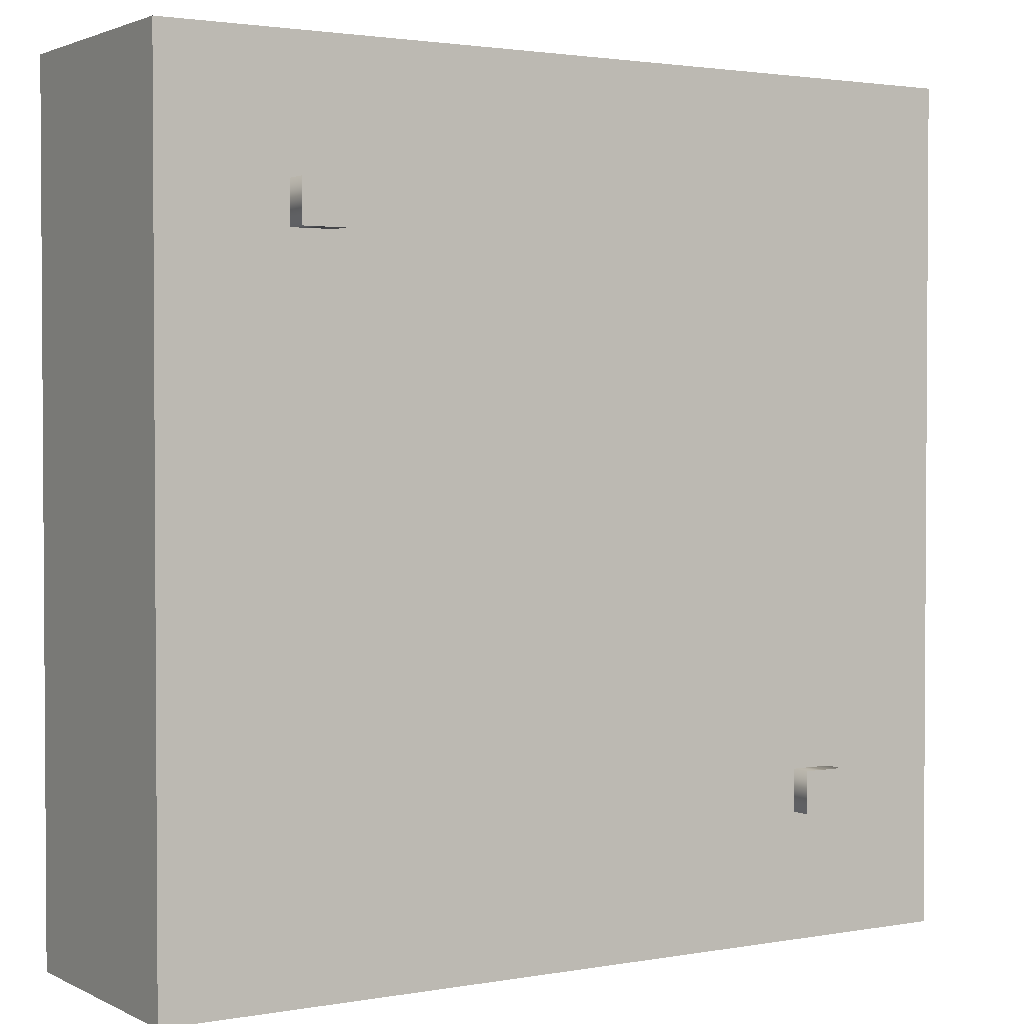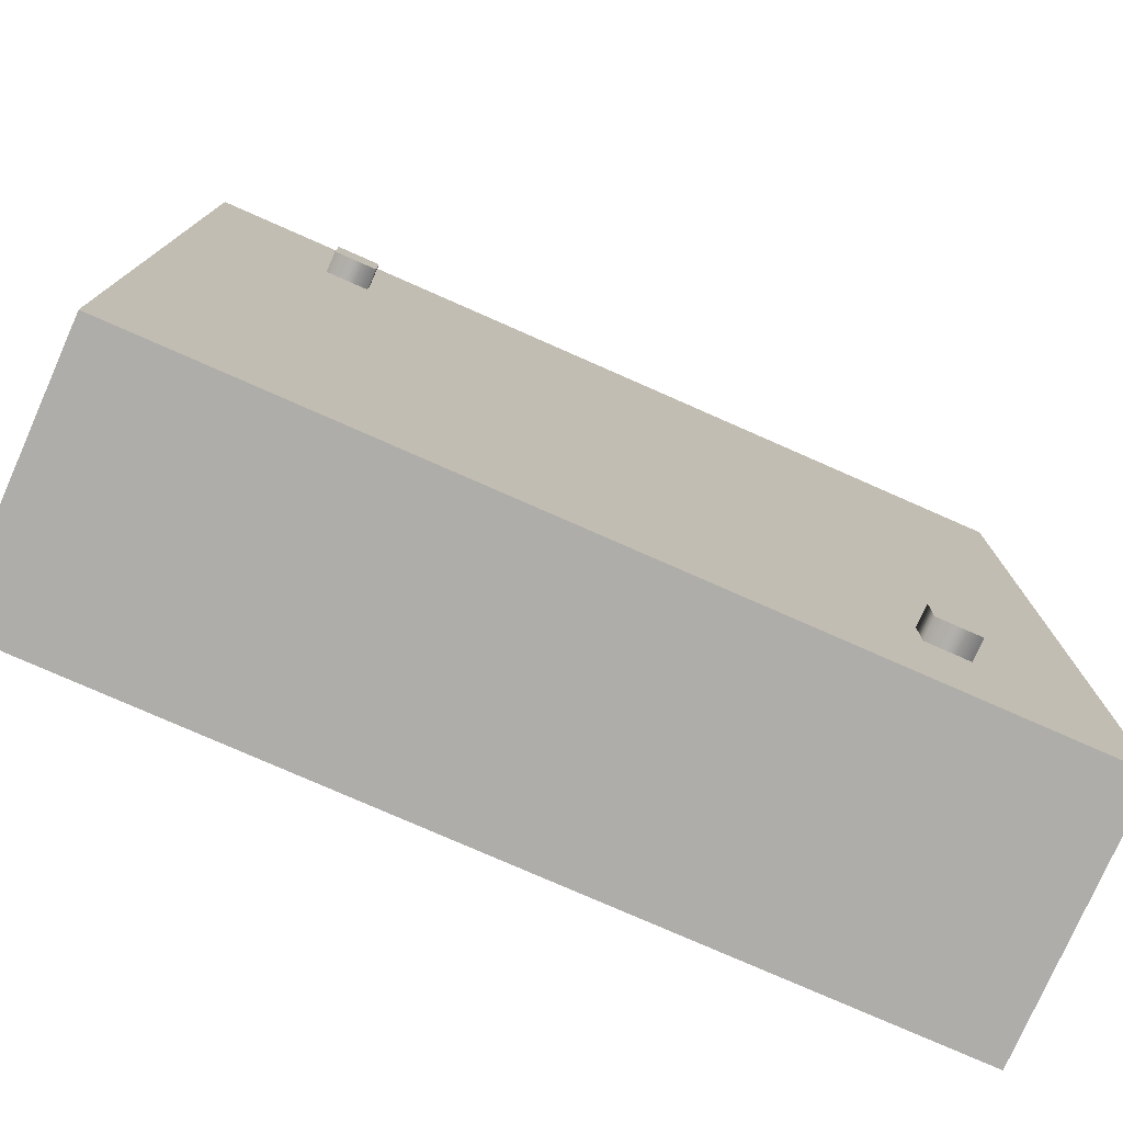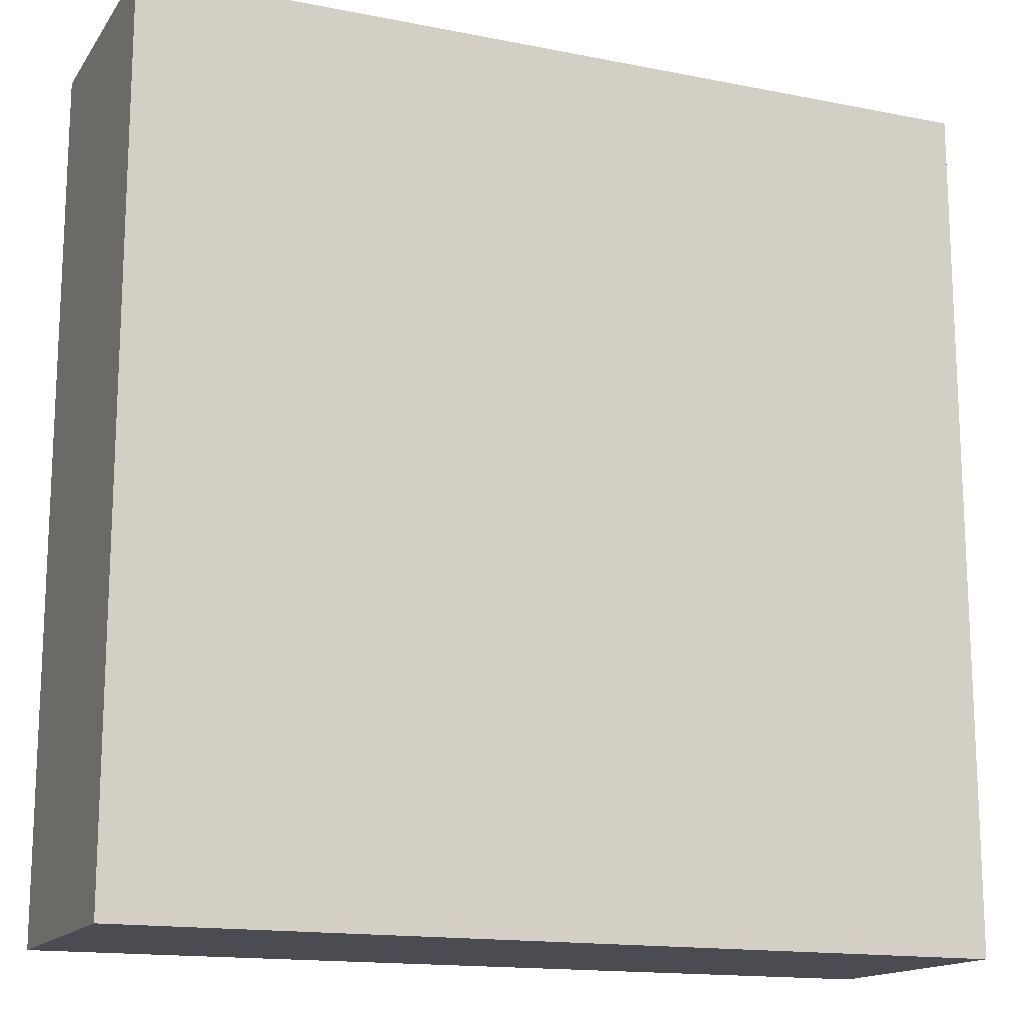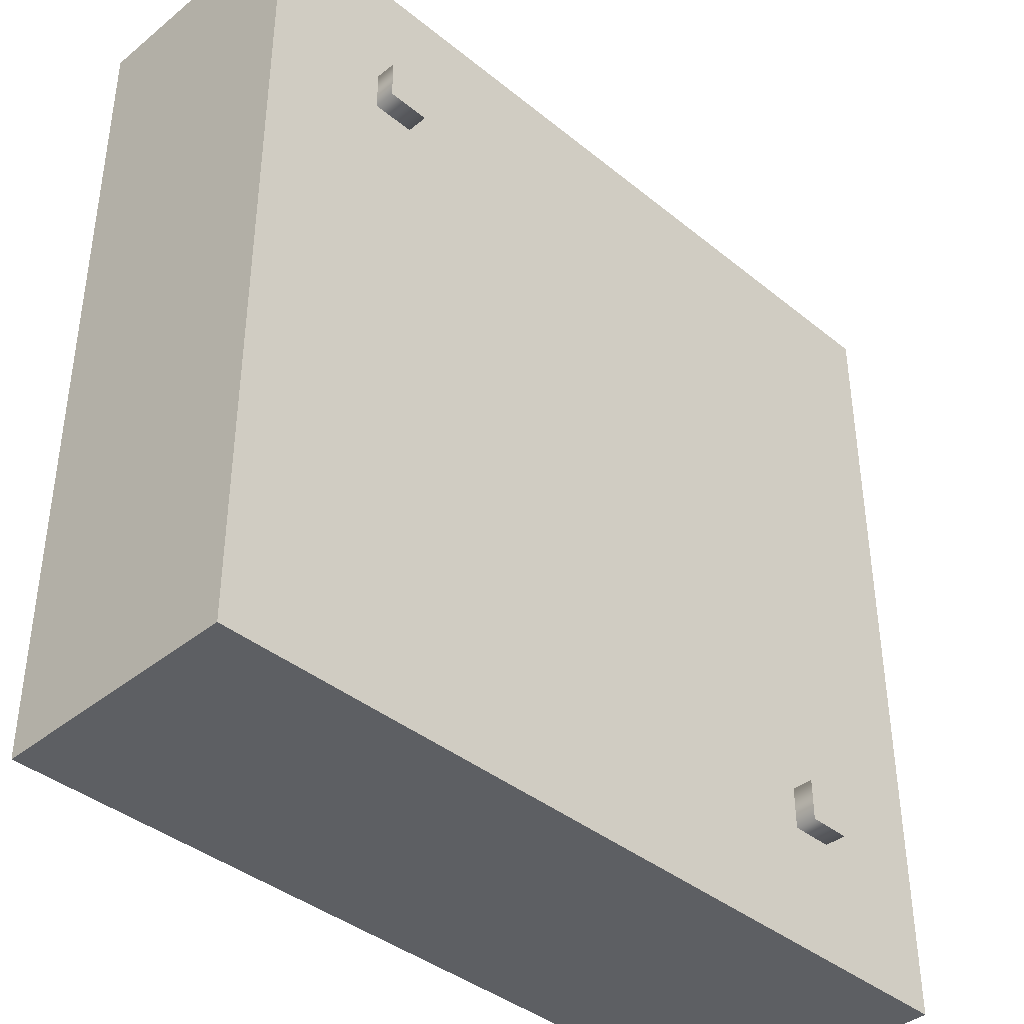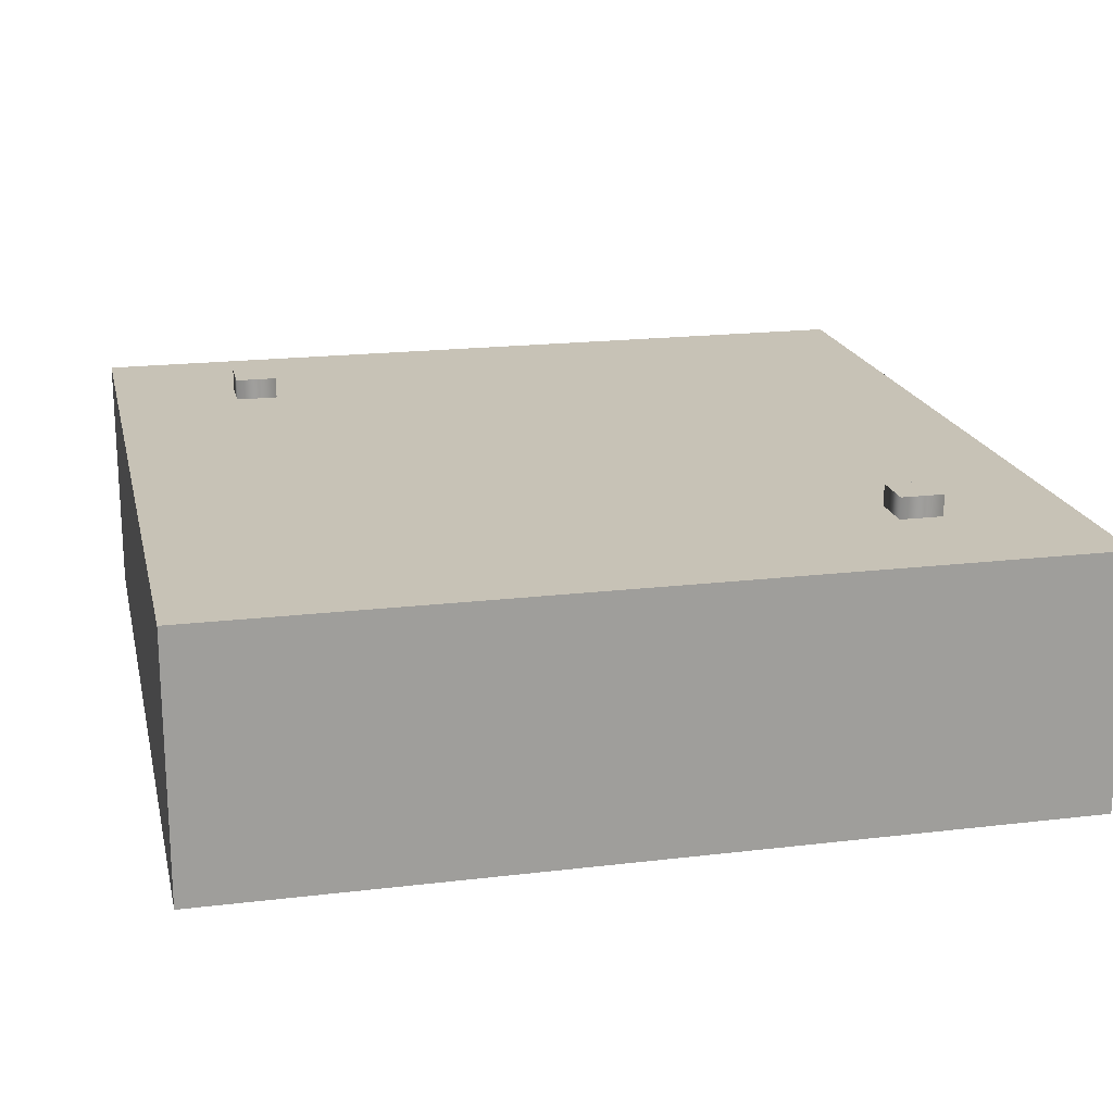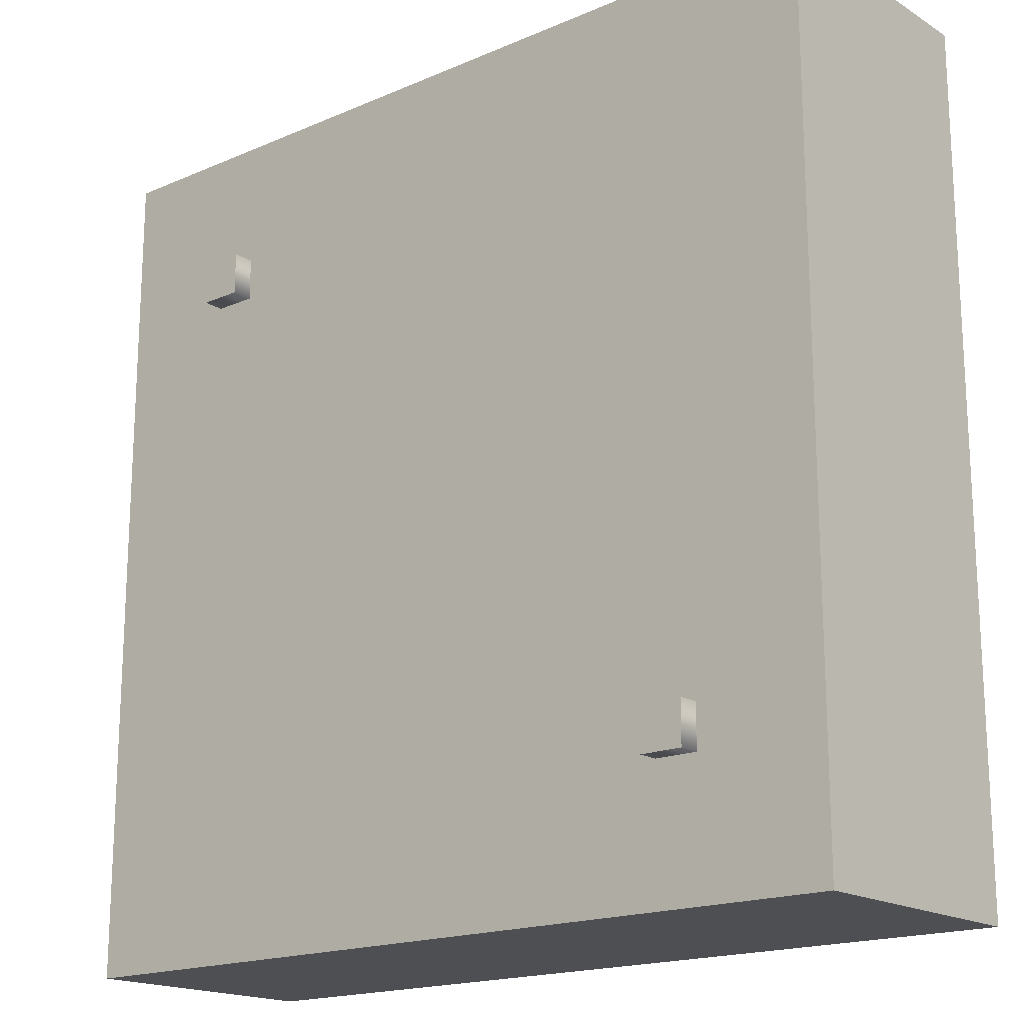
<metadata>
{"format":"obj","ext":"obj","renderer":"f3d","projection":"perspective","resolution":1024,"background":"white","views":[{"elev":2.1,"azim":148.1,"up":"+Z"},{"elev":-77.3,"azim":156.2,"up":"+Z"},{"elev":-15.3,"azim":-22.8,"up":"+Z"},{"elev":-39.8,"azim":135.0,"up":"+Z"},{"elev":19.1,"azim":-12.7,"up":"+Y"},{"elev":-17.8,"azim":-139.9,"up":"+Z"}]}
</metadata>
<code>
g floor-detail
v 0.5 0 0.5 1 1 1
v 0.5 0 -0.5 1 1 1
v -0.5 0 0.5 1 1 1
v -0.5 0 -0.5 1 1 1
v -0.5 0.3 -0.5 1 1 1
v -0.5 0.3 0.5 1 1 1
v 0.5 0.3 0.5 1 1 1
v 0.5 0.3 -0.5 1 1 1
v -0.2 0.3 0.4 1 1 1
v 0.4 0.3 0.4 1 1 1
v -0.4 0.3 0.2 1 1 1
v 0.4 0.3 -0.2 1 1 1
v 0.2 0.3 -0.4 1 1 1
v -0.4 0.3 -0.4 1 1 1
v -0.3 0.325 -0.35 1 1 1
v -0.3 0.325 -0.3 1 1 1
v -0.35 0.325 -0.35 1 1 1
v -0.35 0.325 -0.3 1 1 1
v -0.35 0.3 -0.35 1 1 1
v -0.35 0.3 -0.3 1 1 1
v -0.3 0.3 -0.3 1 1 1
v -0.3 0.3 -0.35 1 1 1
v 0.35 0.325 0.3 1 1 1
v 0.35 0.325 0.35 1 1 1
v 0.3 0.325 0.3 1 1 1
v 0.3 0.325 0.35 1 1 1
v 0.3 0.3 0.3 1 1 1
v 0.3 0.3 0.35 1 1 1
v 0.35 0.3 0.35 1 1 1
v 0.35 0.3 0.3 1 1 1
f 3 2 1
f 2 3 4
f 3 5 4
f 5 3 6
f 7 3 1
f 3 7 6
f 7 2 8
f 2 7 1
f 5 2 4
f 2 5 8
f 6 10 9
f 6 9 11
f 7 10 6
f 10 7 12
f 8 12 7
f 12 8 13
f 6 11 5
f 13 8 5
f 14 5 11
f 13 5 14
f 17 16 15
f 16 17 18
f 20 17 19
f 17 20 18
f 16 20 21
f 20 16 18
f 16 22 15
f 22 16 21
f 17 22 19
f 22 17 15
f 25 24 23
f 24 25 26
f 28 25 27
f 25 28 26
f 24 28 29
f 28 24 26
f 24 30 23
f 30 24 29
f 25 30 27
f 30 25 23
f 13 10 12
f 10 13 9
f 9 13 14
f 9 14 11
g floor-detail
f 3 2 1
f 2 3 4
f 3 5 4
f 5 3 6
f 7 3 1
f 3 7 6
f 7 2 8
f 2 7 1
f 5 2 4
f 2 5 8
f 6 10 9
f 6 9 11
f 7 10 6
f 10 7 12
f 8 12 7
f 12 8 13
f 6 11 5
f 13 8 5
f 14 5 11
f 13 5 14
f 17 16 15
f 16 17 18
f 20 17 19
f 17 20 18
f 16 20 21
f 20 16 18
f 16 22 15
f 22 16 21
f 17 22 19
f 22 17 15
f 25 24 23
f 24 25 26
f 28 25 27
f 25 28 26
f 24 28 29
f 28 24 26
f 24 30 23
f 30 24 29
f 25 30 27
f 30 25 23
f 13 10 12
f 10 13 9
f 9 13 14
f 9 14 11

</code>
